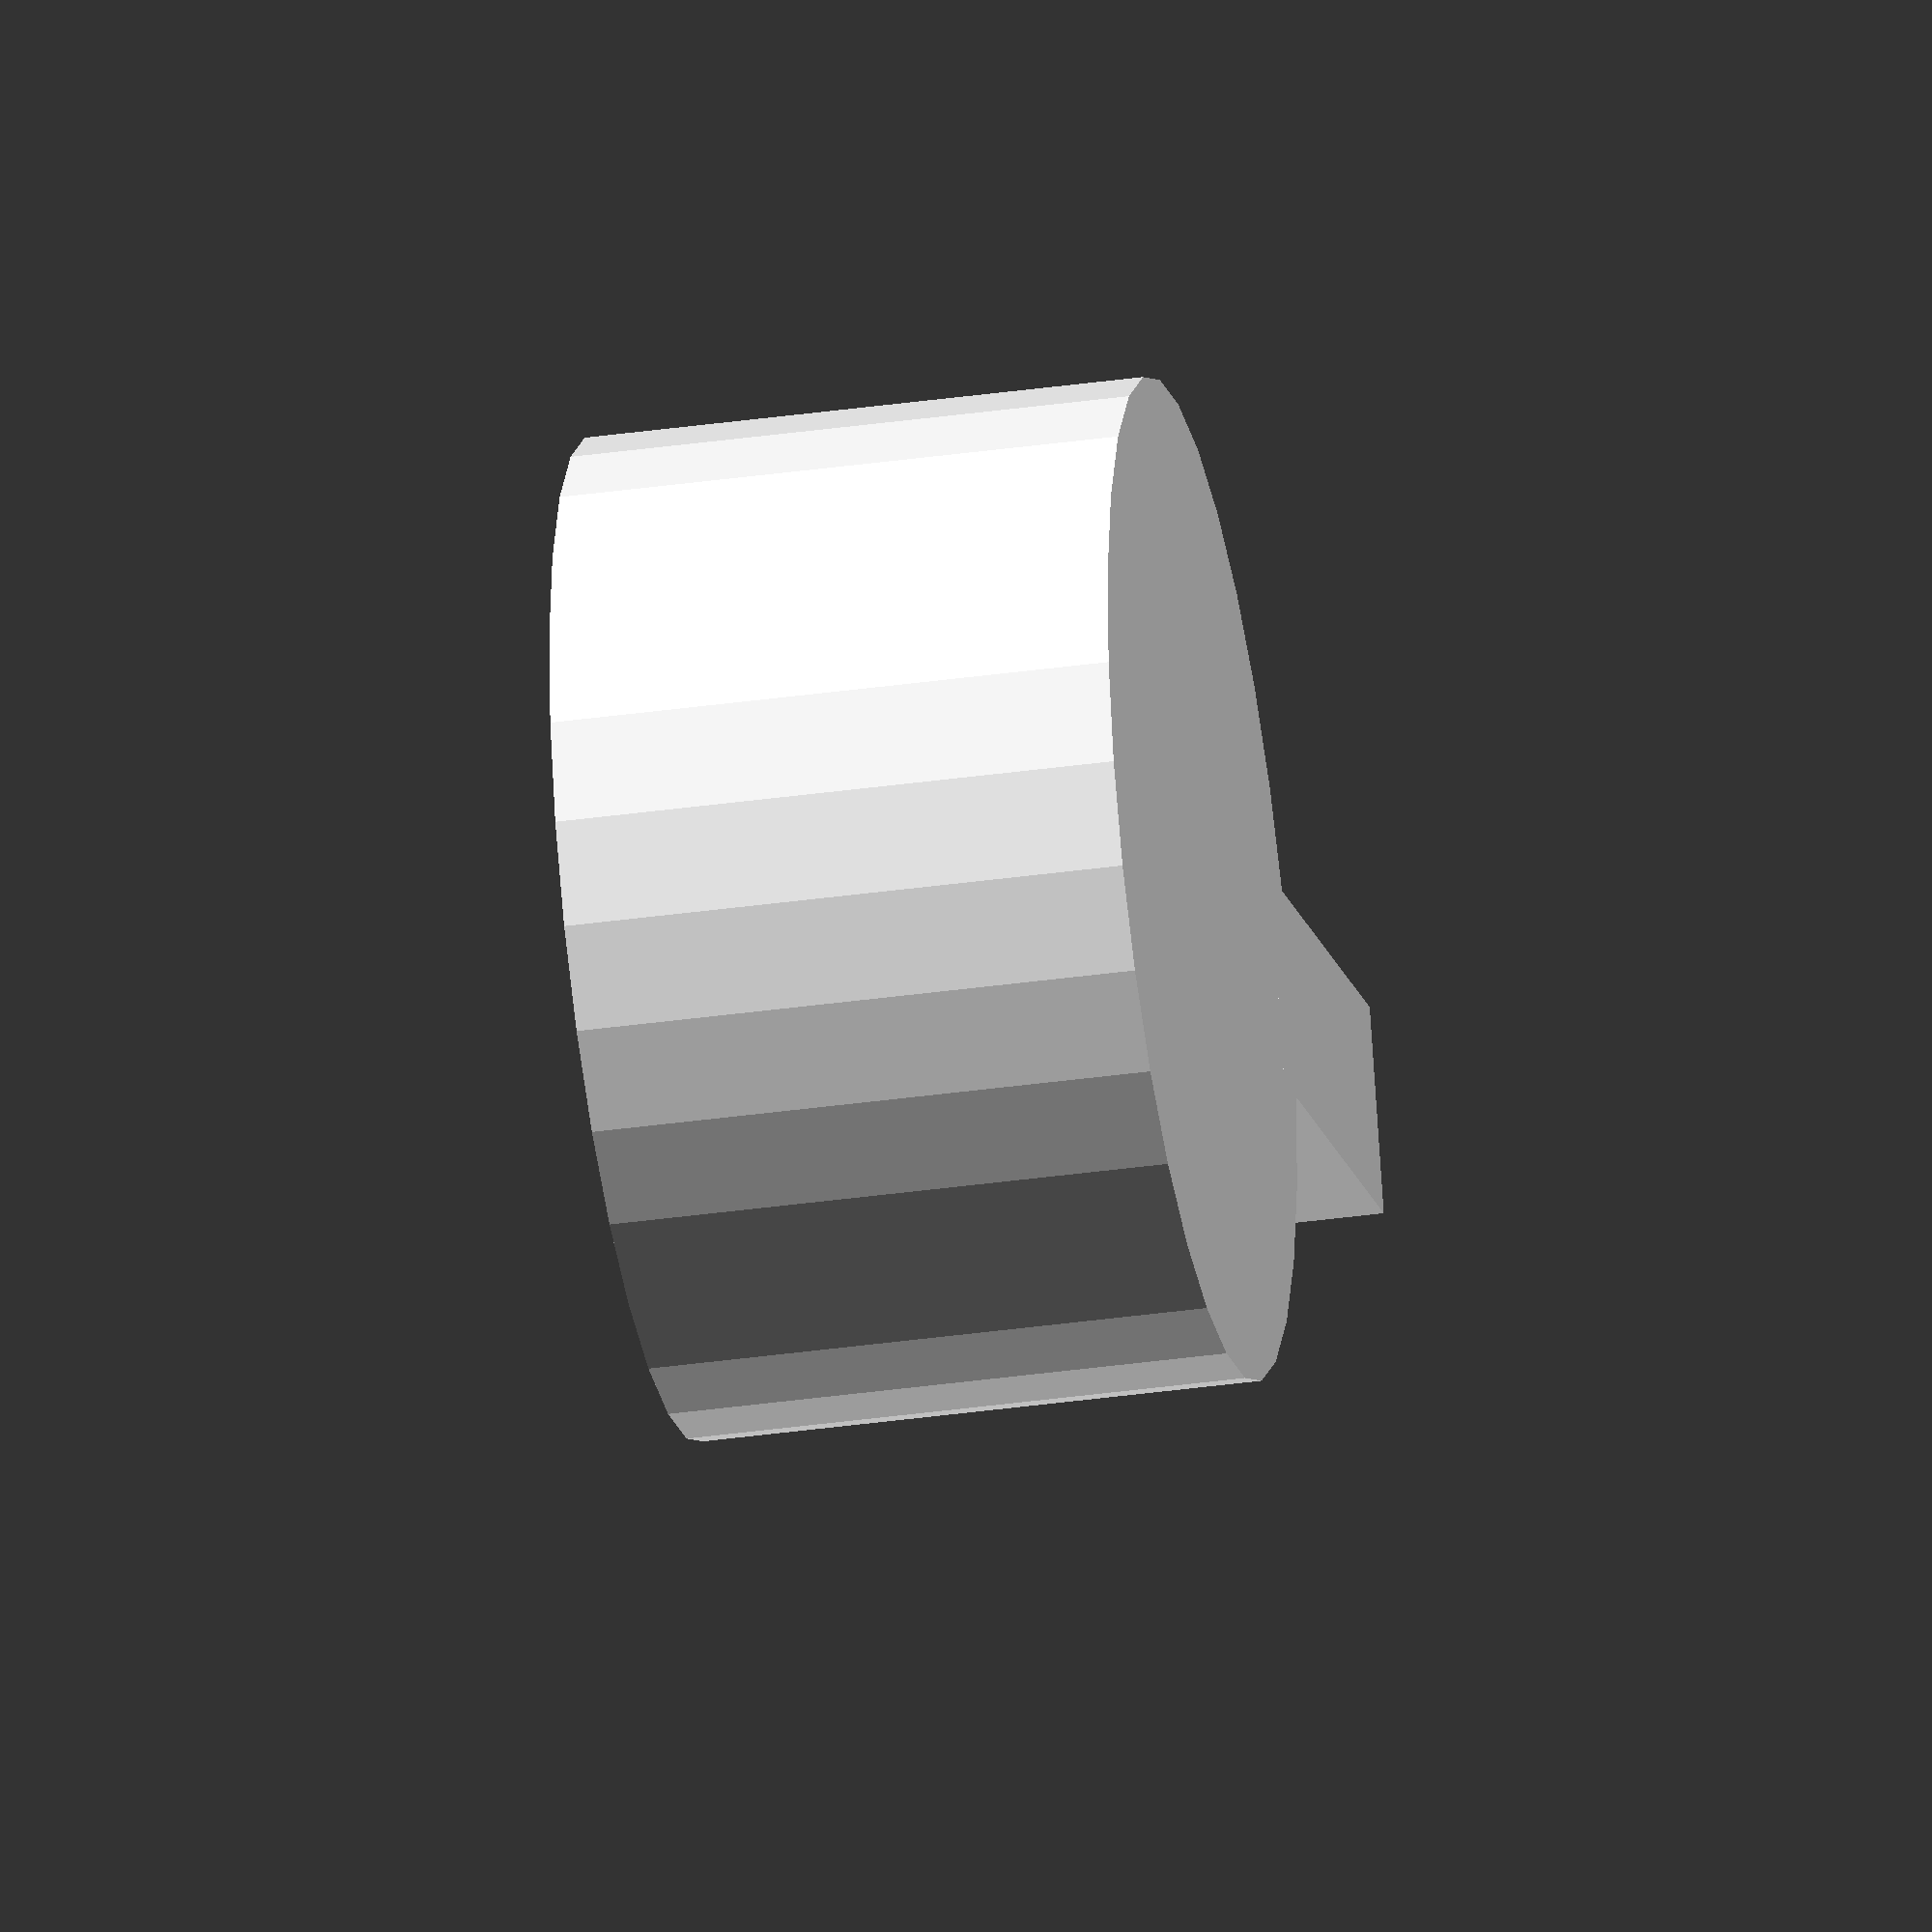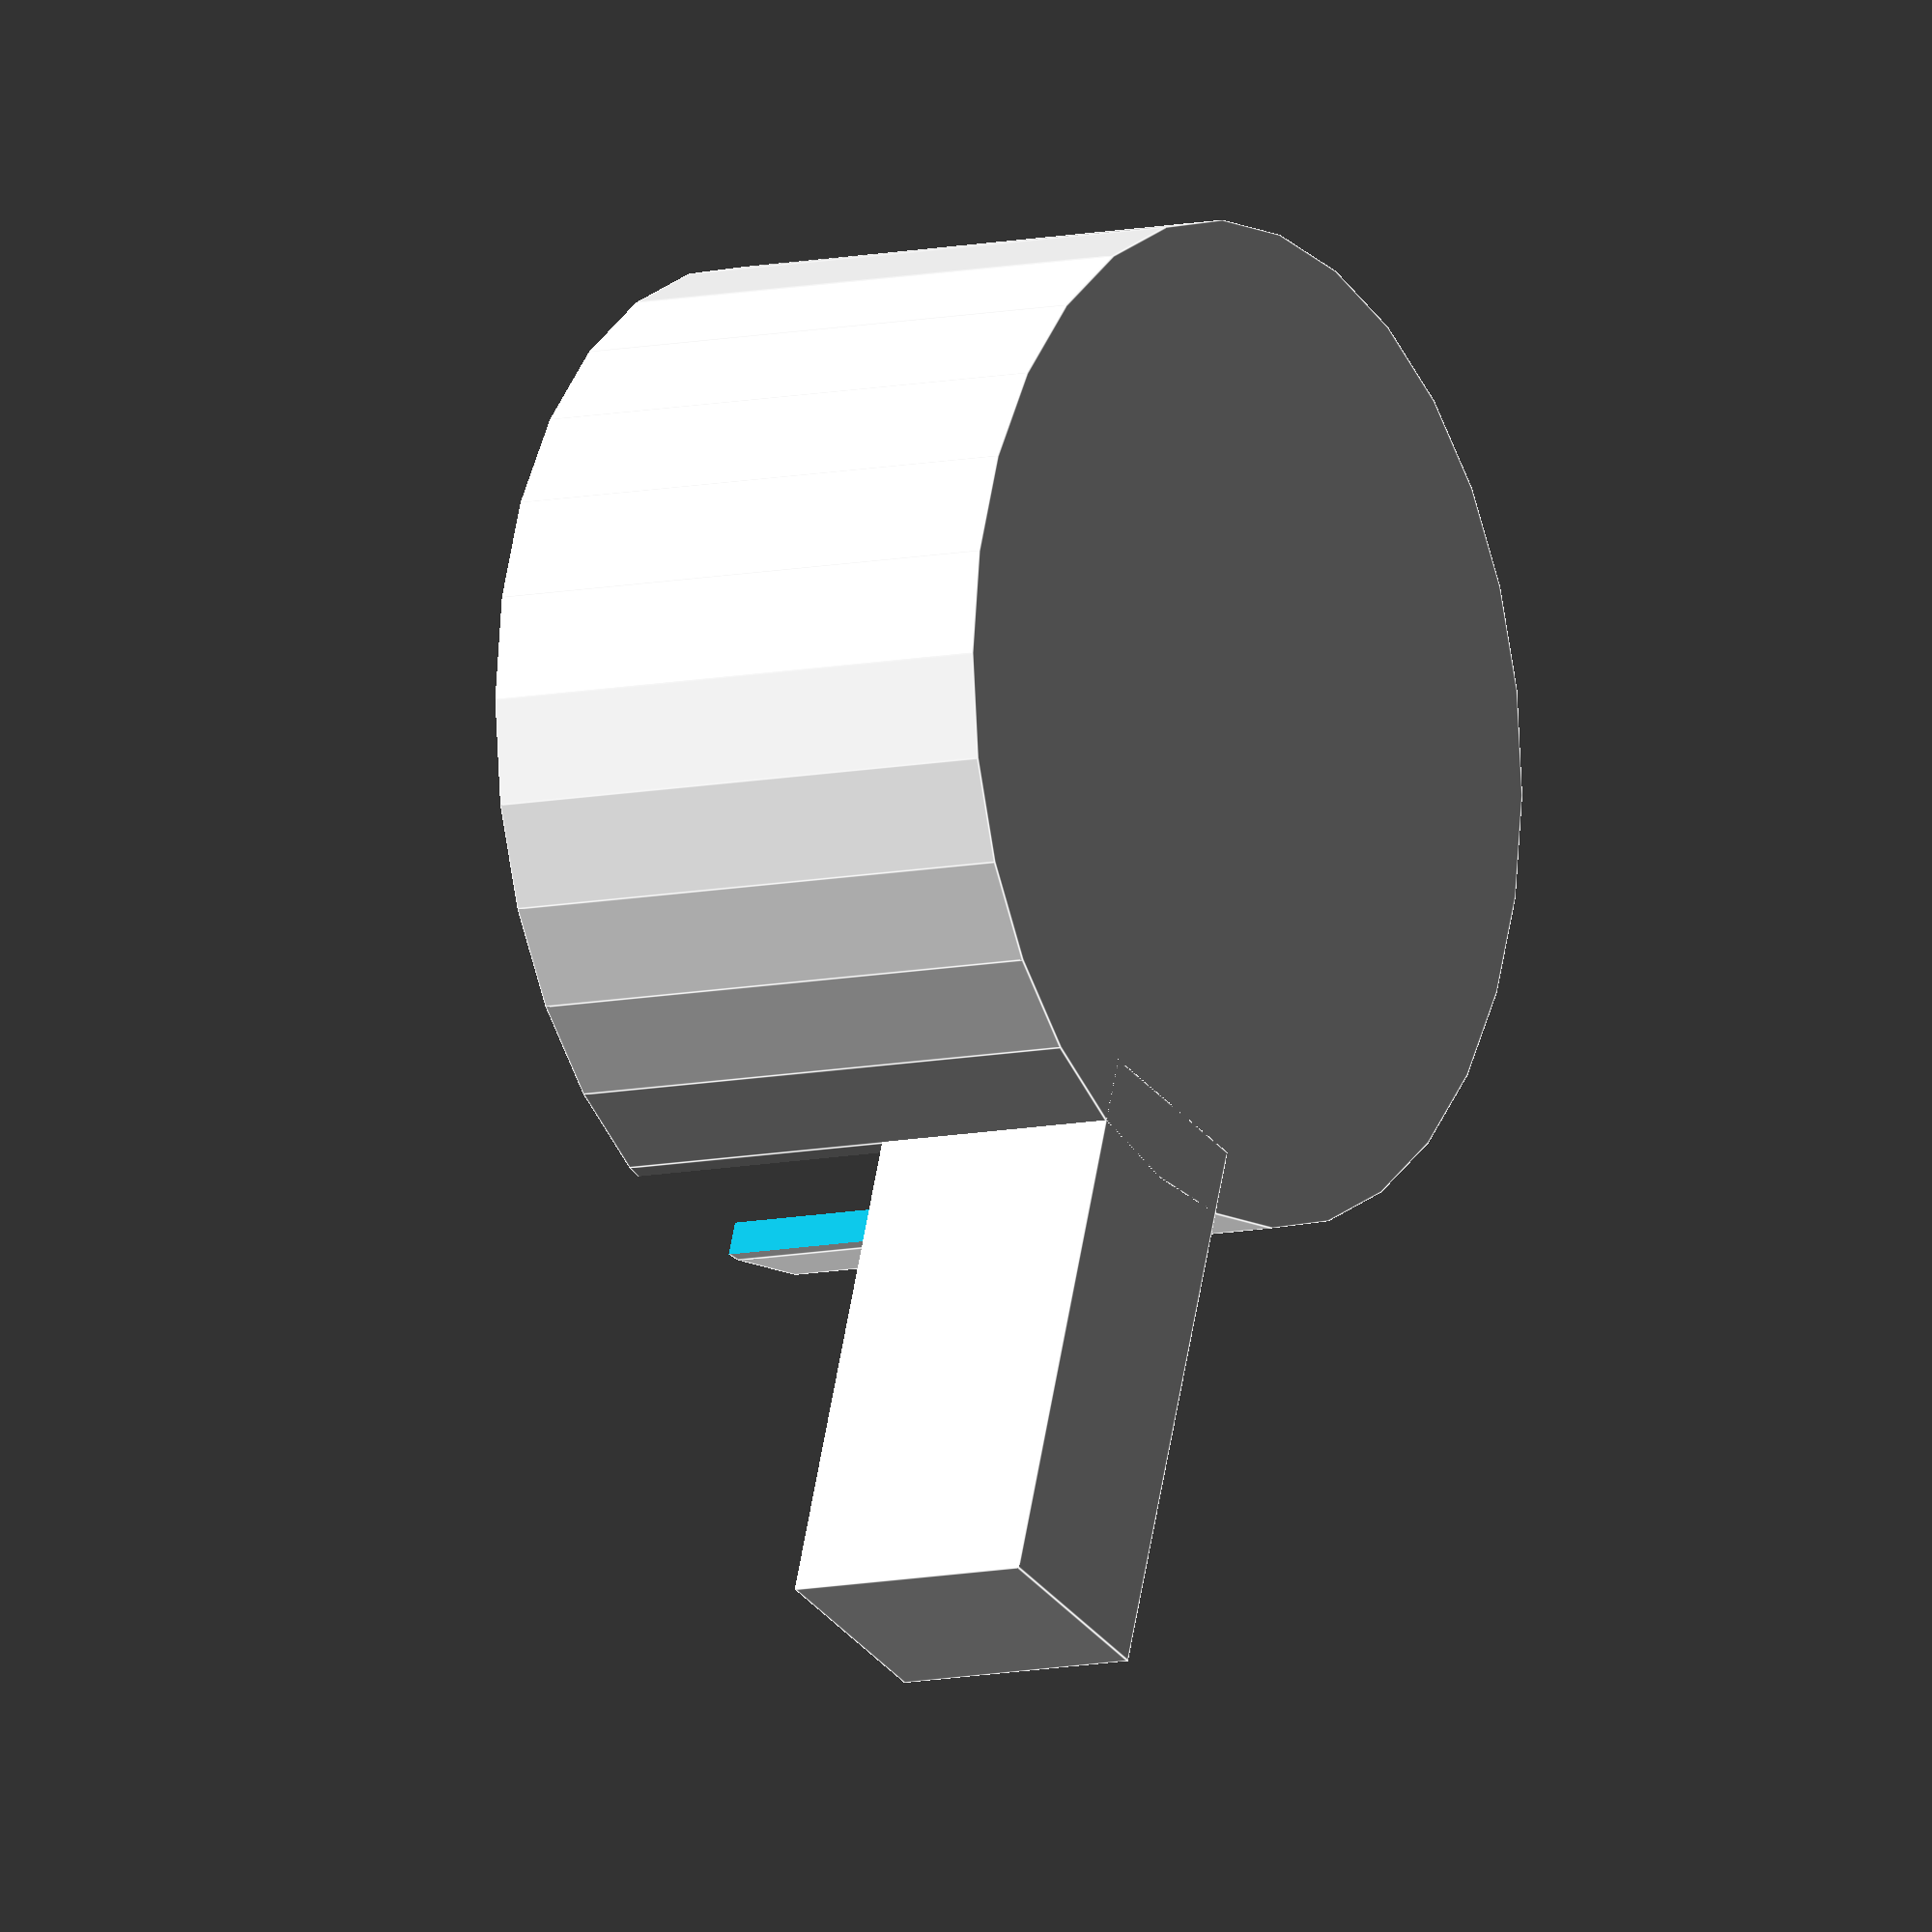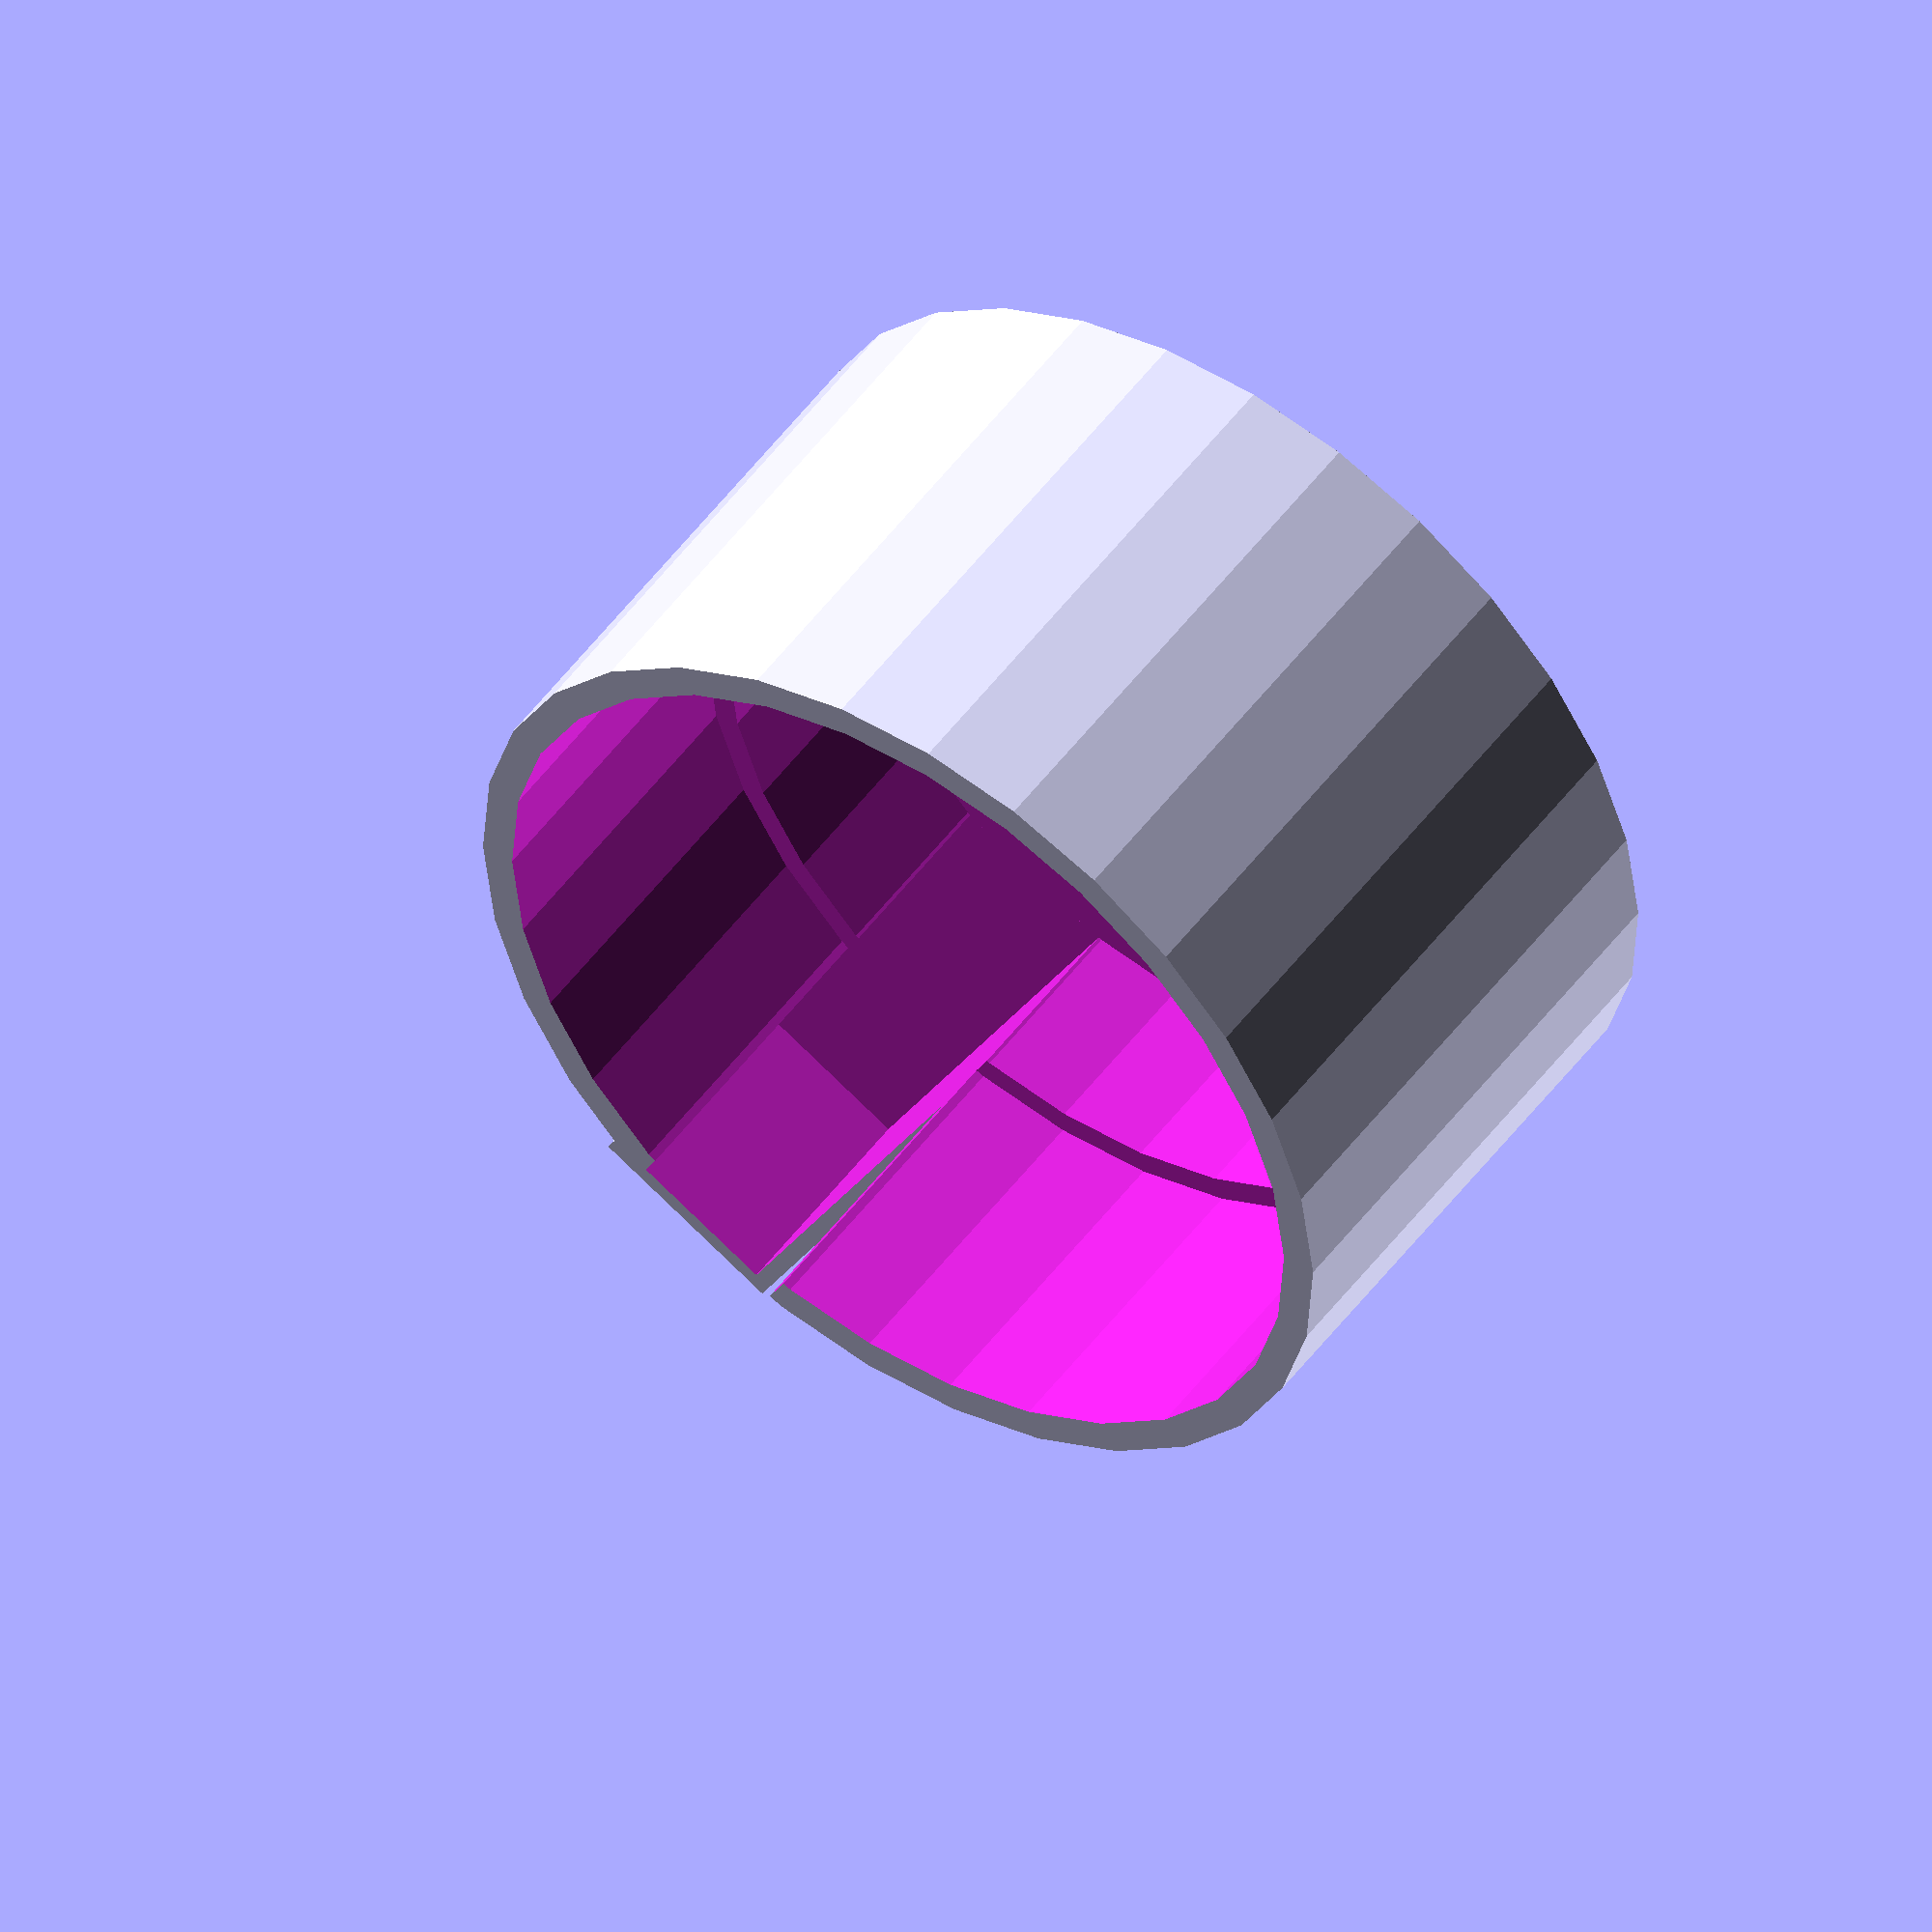
<openscad>
difference(){
    cylinder(d=53+4,h=32);
    translate([0,0,2+11])cylinder(d=53,h=32);
    translate([0,0,2])cylinder(d=50,h=32);
    translate([40,0,32/2+2])cube([32,12-2,32],center=true);
}

difference(){
    translate([40,0,15/2])cube([32,12,15],center=true);
    translate([40-5,0,32/2+2])cube([32-2+10,12-2,32],center=true);
    translate([0,0,2+11])cylinder(d=53,h=32);
    translate([0,0,2])cylinder(d=50,h=32);
}
</openscad>
<views>
elev=214.7 azim=20.7 roll=79.2 proj=o view=wireframe
elev=8.7 azim=71.2 roll=122.9 proj=o view=edges
elev=129.6 azim=298.2 roll=145.1 proj=o view=wireframe
</views>
